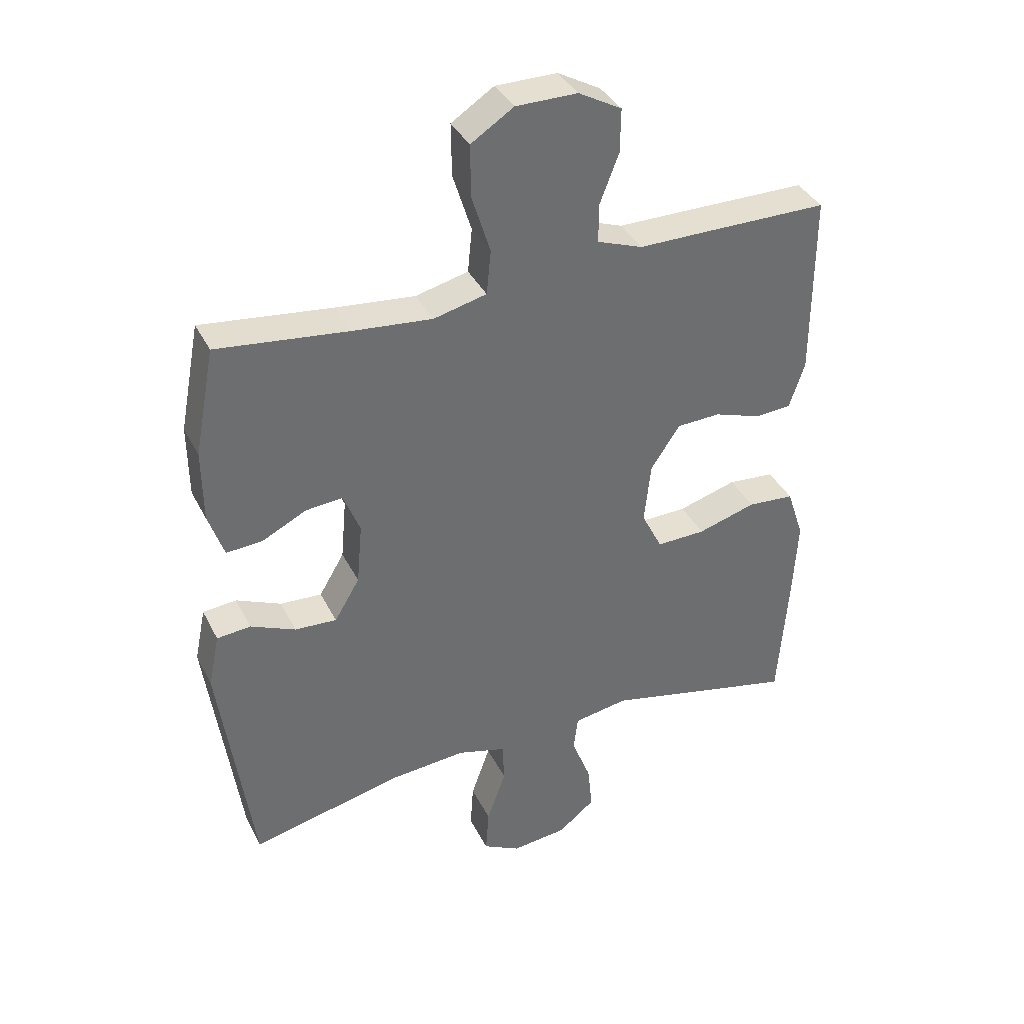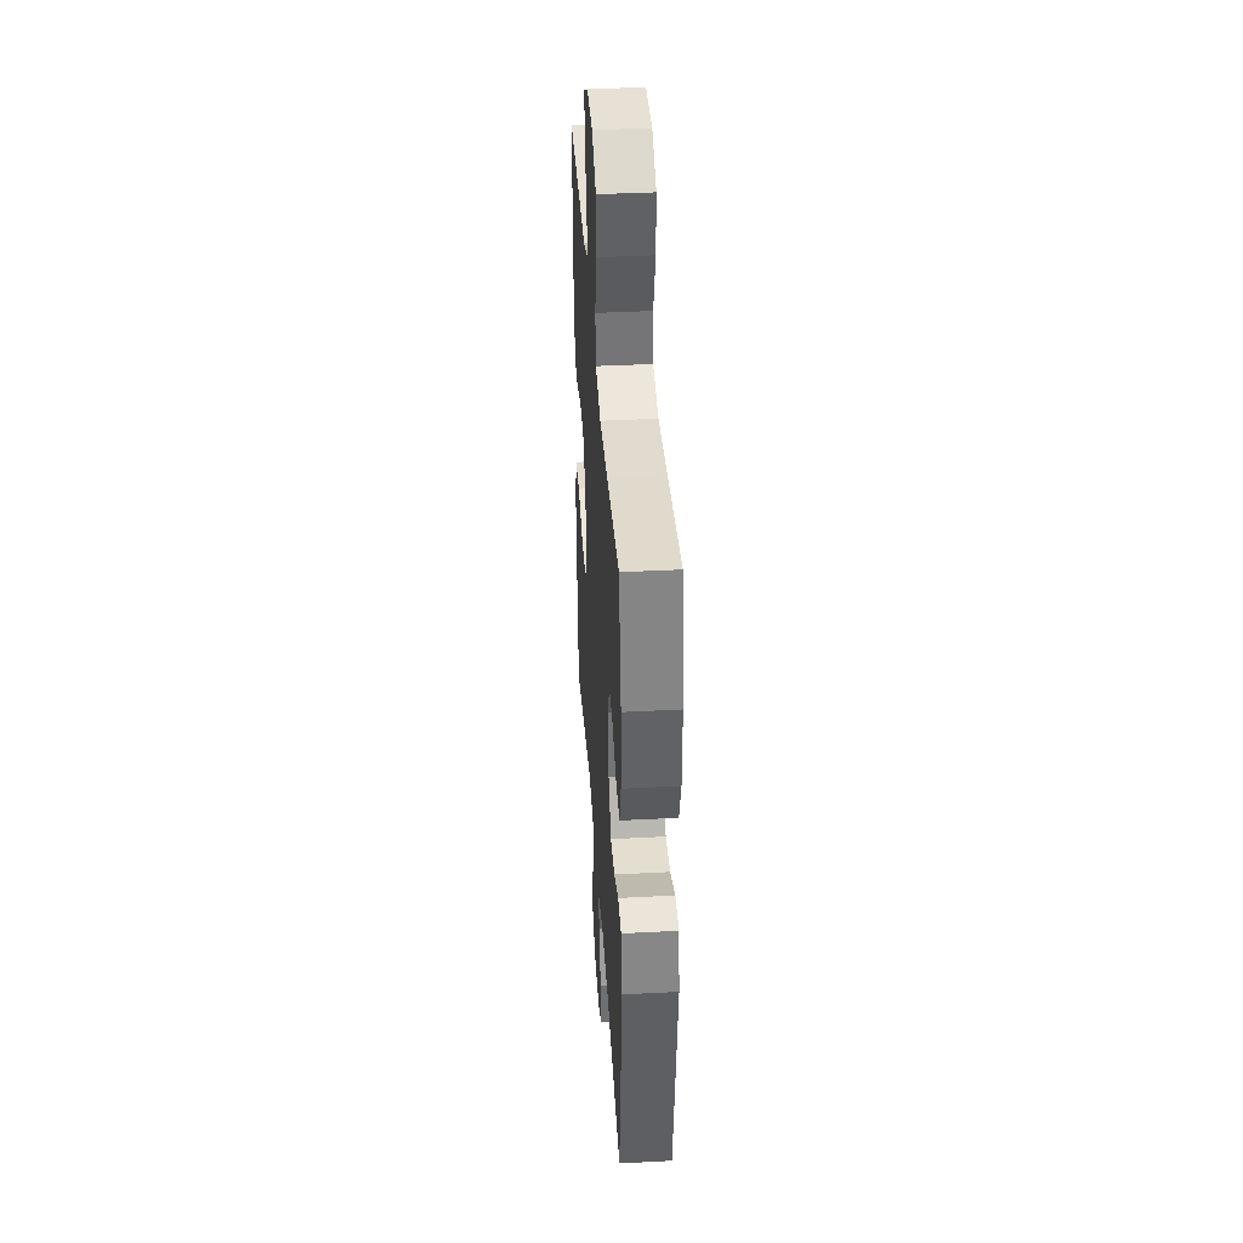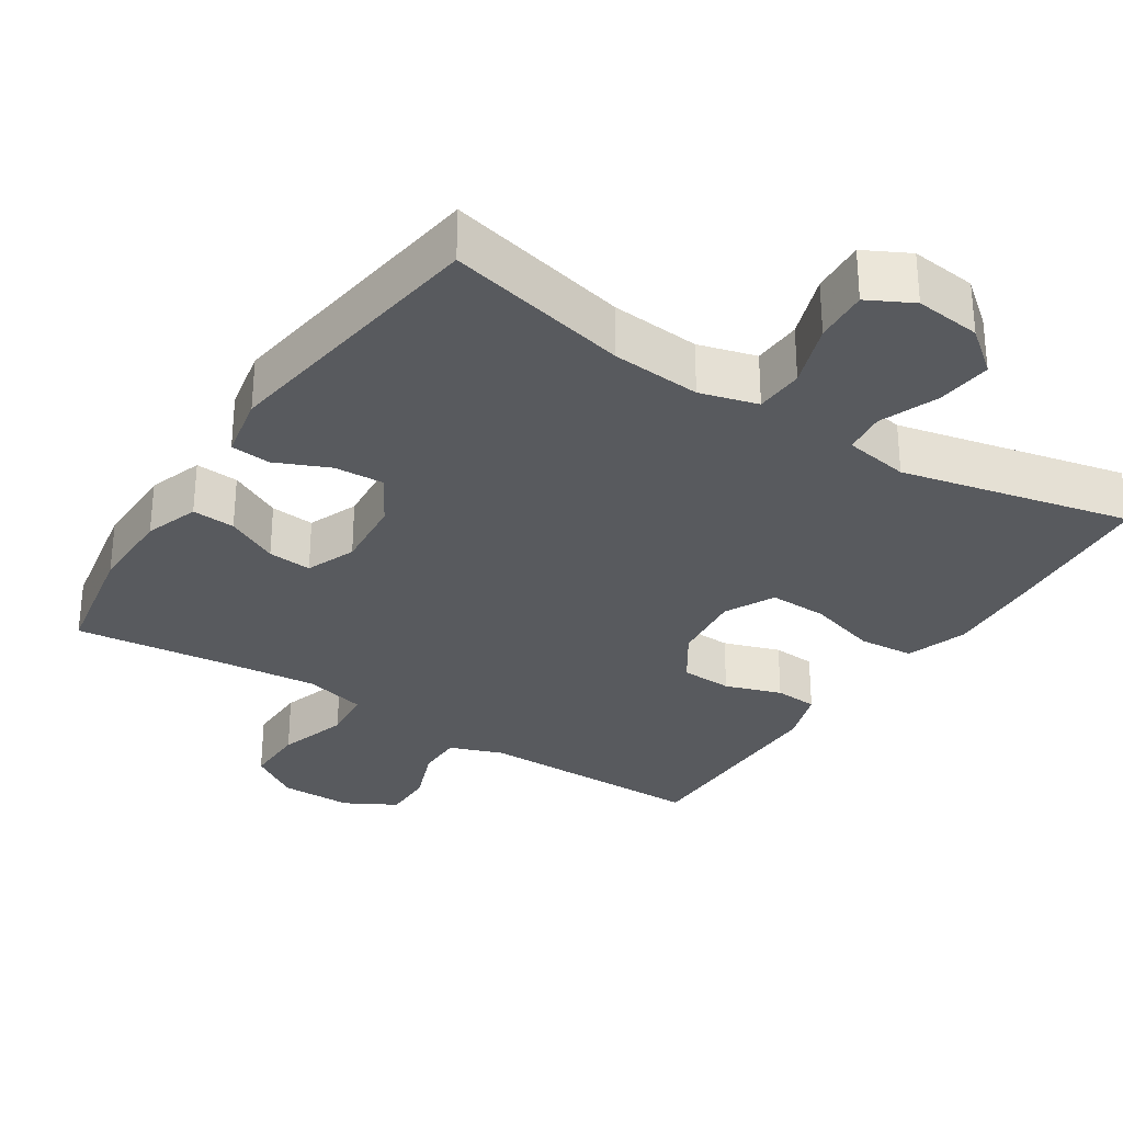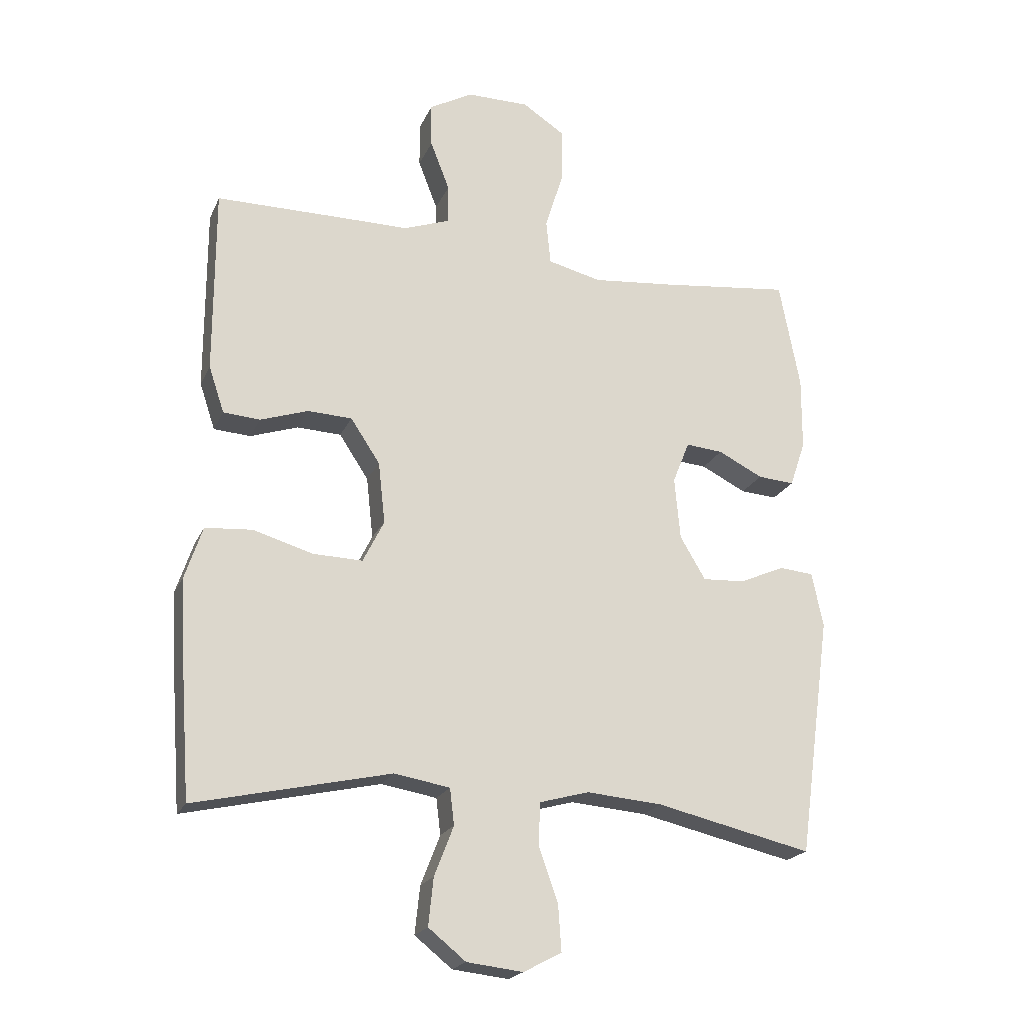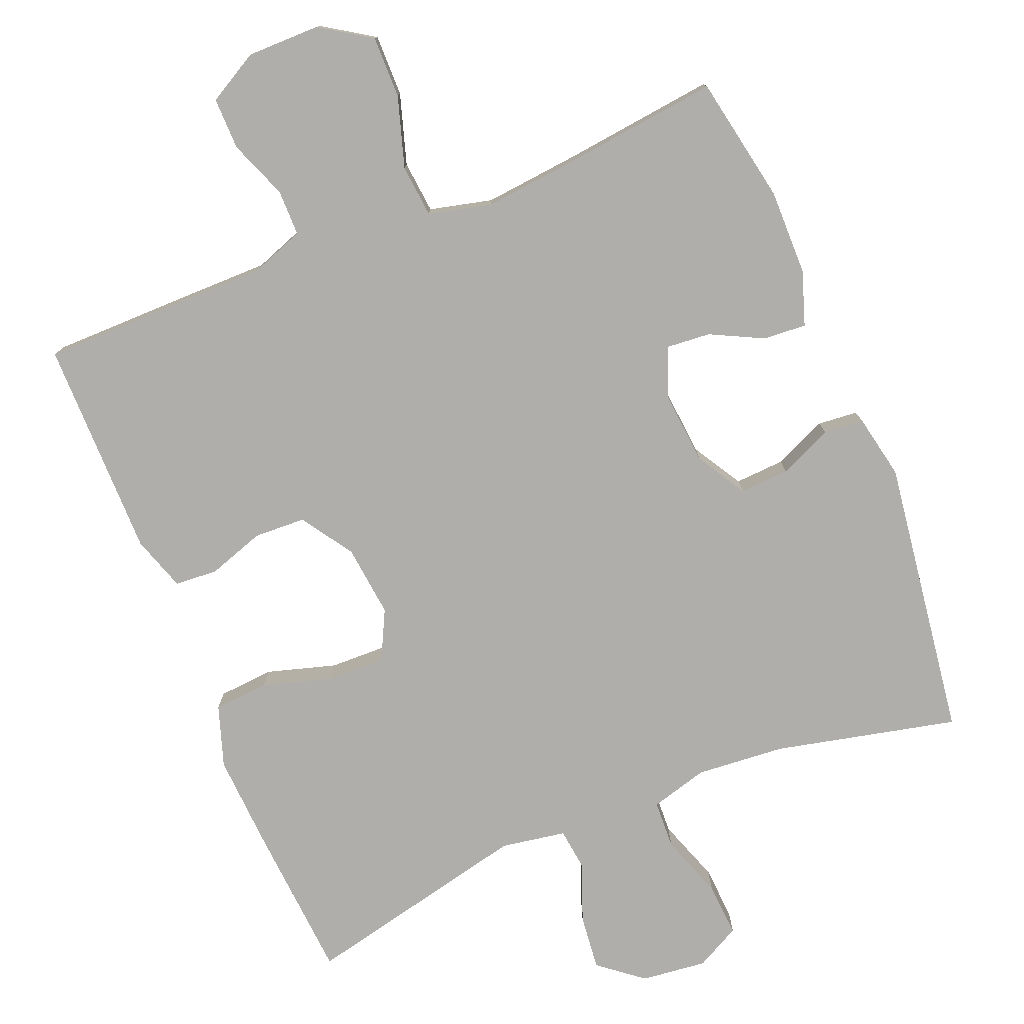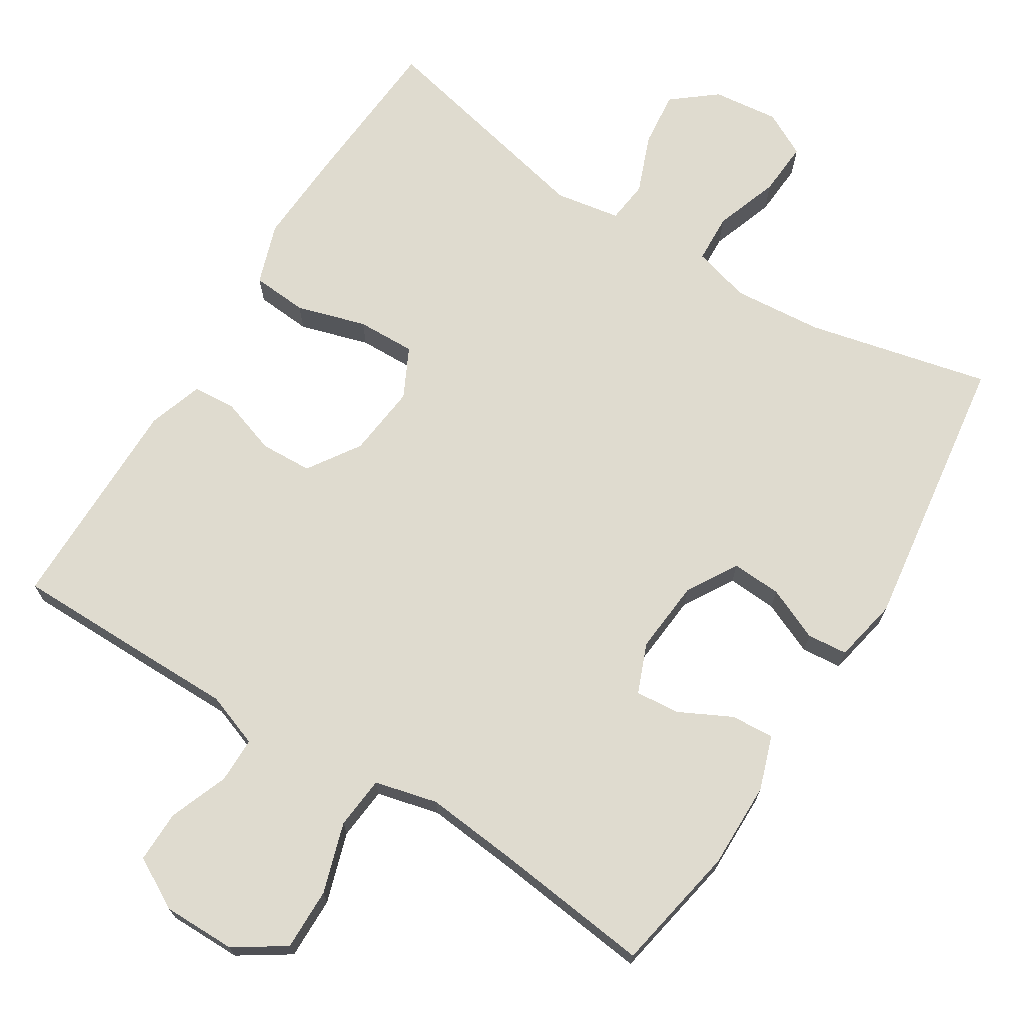
<metadata>
{"format":"obj","ext":"obj","renderer":"f3d","projection":"perspective","resolution":1024,"background":"white","views":[{"elev":37.5,"azim":155.7,"up":"+Z"},{"elev":39.3,"azim":86.2,"up":"+Z"},{"elev":-30.6,"azim":146.9,"up":"+Y"},{"elev":-21.0,"azim":-19.1,"up":"+Z"},{"elev":-77.6,"azim":22.2,"up":"+Y"},{"elev":70.5,"azim":31.9,"up":"+Y"}]}
</metadata>
<code>
v 0.5 0.07 -0.5
v 0.25 0.07 -0.443
v 0.128 0.07 -0.433
v 0.049 0.07 -0.455
v 0.046 0.07 -0.522
v 0.077 0.07 -0.61
v 0.082 0.07 -0.684
v 0.021 0.07 -0.716
v -0.069 0.07 -0.706
v -0.129 0.07 -0.658
v -0.121 0.07 -0.582
v -0.09 0.07 -0.502
v -0.097 0.07 -0.444
v -0.186 0.07 -0.429
v -0.5 0.07 -0.5
v -0.516 0.07 -0.282
v -0.523 0.07 -0.154
v -0.495 0.07 -0.07
v -0.419 0.07 -0.064
v -0.324 0.07 -0.092
v -0.244 0.07 -0.094
v -0.21 0.07 -0.026
v -0.221 0.07 0.073
v -0.268 0.07 0.144
v -0.339 0.07 0.147
v -0.416 0.07 0.121
v -0.475 0.07 0.125
v -0.5 0.07 0.2
v -0.5 0.07 0.314
v -0.5 0.07 0.5
v -0.3 0.07 0.501
v -0.185 0.07 0.501
v -0.111 0.07 0.528
v -0.111 0.07 0.591
v -0.142 0.07 0.671
v -0.143 0.07 0.742
v -0.073 0.07 0.781
v 0.027 0.07 0.781
v 0.096 0.07 0.736
v 0.095 0.07 0.651
v 0.065 0.07 0.555
v 0.072 0.07 0.483
v 0.158 0.07 0.462
v 0.288 0.07 0.475
v 0.5 0.07 0.5
v 0.533 0.07 0.326
v 0.532 0.07 0.208
v 0.507 0.07 0.134
v 0.448 0.07 0.138
v 0.376 0.07 0.174
v 0.316 0.07 0.179
v 0.289 0.07 0.111
v 0.298 0.07 0.011
v 0.339 0.07 -0.058
v 0.407 0.07 -0.054
v 0.48 0.07 -0.022
v 0.535 0.07 -0.027
v 0.553 0.07 -0.115
v 0.5 0 -0.5
v 0.25 0 -0.443
v 0.128 0 -0.433
v 0.049 0 -0.455
v 0.046 0 -0.522
v 0.077 0 -0.61
v 0.082 0 -0.684
v 0.021 0 -0.716
v -0.069 0 -0.706
v -0.129 0 -0.658
v -0.121 0 -0.582
v -0.09 0 -0.502
v -0.097 0 -0.444
v -0.186 0 -0.429
v -0.5 0 -0.5
v -0.516 0 -0.282
v -0.523 0 -0.154
v -0.495 0 -0.07
v -0.419 0 -0.064
v -0.324 0 -0.092
v -0.244 0 -0.094
v -0.21 0 -0.026
v -0.221 0 0.073
v -0.268 0 0.144
v -0.339 0 0.147
v -0.416 0 0.121
v -0.475 0 0.125
v -0.5 0 0.2
v -0.5 0 0.314
v -0.5 0 0.5
v -0.3 0 0.501
v -0.185 0 0.501
v -0.111 0 0.528
v -0.111 0 0.591
v -0.142 0 0.671
v -0.143 0 0.742
v -0.073 0 0.781
v 0.027 0 0.781
v 0.096 0 0.736
v 0.095 0 0.651
v 0.065 0 0.555
v 0.072 0 0.483
v 0.158 0 0.462
v 0.288 0 0.475
v 0.5 0 0.5
v 0.533 0 0.326
v 0.532 0 0.208
v 0.507 0 0.134
v 0.448 0 0.138
v 0.376 0 0.174
v 0.316 0 0.179
v 0.289 0 0.111
v 0.298 0 0.011
v 0.339 0 -0.058
v 0.407 0 -0.054
v 0.48 0 -0.022
v 0.535 0 -0.027
v 0.553 0 -0.115
f 58 1 2
f 57 58 2
f 56 57 2
f 55 56 2
f 54 55 2 3
f 53 54 3 4
f 52 53 4
f 51 52 4
f 48 49 50
f 47 48 50
f 46 47 50
f 45 46 50
f 44 45 50
f 43 44 50 51
f 42 43 51 4
f 39 40 41
f 38 39 41
f 37 38 41
f 36 37 41
f 35 36 41
f 34 35 41
f 42 4 5
f 41 42 5
f 34 41 5
f 33 34 5
f 29 30 31 32
f 29 32 33
f 28 29 33
f 27 28 33
f 26 27 33
f 25 26 33
f 24 25 33
f 23 24 33
f 22 23 33 5
f 18 19 20
f 17 18 20
f 16 17 20
f 15 16 20
f 14 15 20
f 13 14 20 21
f 10 11 12
f 9 10 12
f 8 9 12
f 7 8 12
f 6 7 12
f 5 6 12
f 5 12 13
f 5 13 21 22
f 60 59 116
f 60 116 115
f 60 115 114
f 60 114 113
f 61 60 113 112
f 62 61 112 111
f 62 111 110
f 62 110 109
f 108 107 106
f 108 106 105
f 108 105 104
f 108 104 103
f 108 103 102
f 109 108 102 101
f 62 109 101 100
f 99 98 97
f 99 97 96
f 99 96 95
f 99 95 94
f 99 94 93
f 99 93 92
f 63 62 100
f 63 100 99
f 63 99 92
f 63 92 91
f 90 89 88 87
f 91 90 87
f 91 87 86
f 91 86 85
f 91 85 84
f 91 84 83
f 91 83 82
f 91 82 81
f 63 91 81 80
f 78 77 76
f 78 76 75
f 78 75 74
f 78 74 73
f 78 73 72
f 79 78 72 71
f 70 69 68
f 70 68 67
f 70 67 66
f 70 66 65
f 70 65 64
f 70 64 63
f 71 70 63
f 80 79 71 63
f 1 59 60 2
f 2 60 61 3
f 3 61 62 4
f 4 62 63 5
f 5 63 64 6
f 6 64 65 7
f 7 65 66 8
f 8 66 67 9
f 9 67 68 10
f 10 68 69 11
f 11 69 70 12
f 12 70 71 13
f 13 71 72 14
f 14 72 73 15
f 15 73 74 16
f 16 74 75 17
f 17 75 76 18
f 18 76 77 19
f 19 77 78 20
f 20 78 79 21
f 21 79 80 22
f 22 80 81 23
f 23 81 82 24
f 24 82 83 25
f 25 83 84 26
f 26 84 85 27
f 27 85 86 28
f 28 86 87 29
f 29 87 88 30
f 30 88 89 31
f 31 89 90 32
f 32 90 91 33
f 33 91 92 34
f 34 92 93 35
f 35 93 94 36
f 36 94 95 37
f 37 95 96 38
f 38 96 97 39
f 39 97 98 40
f 40 98 99 41
f 41 99 100 42
f 42 100 101 43
f 43 101 102 44
f 44 102 103 45
f 45 103 104 46
f 46 104 105 47
f 47 105 106 48
f 48 106 107 49
f 49 107 108 50
f 50 108 109 51
f 51 109 110 52
f 52 110 111 53
f 53 111 112 54
f 54 112 113 55
f 55 113 114 56
f 56 114 115 57
f 57 115 116 58
f 58 116 59 1

</code>
